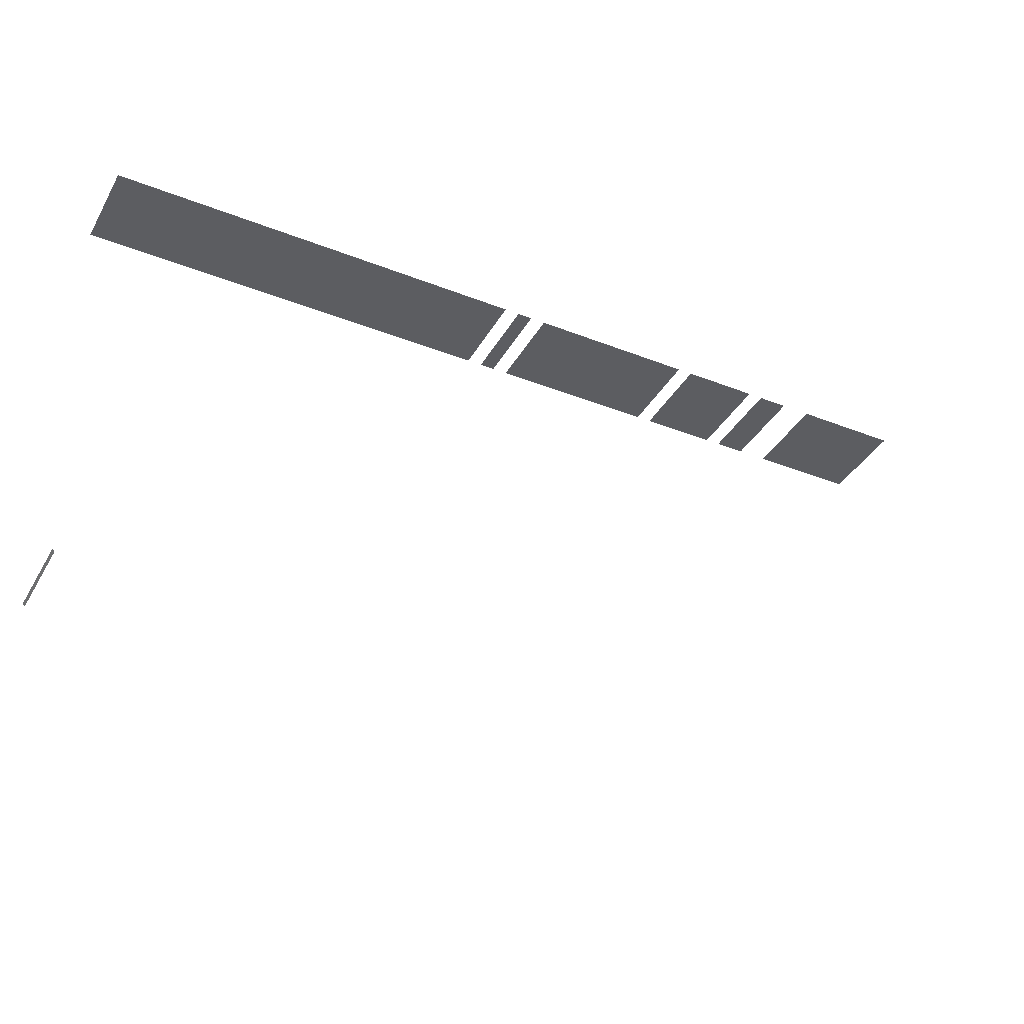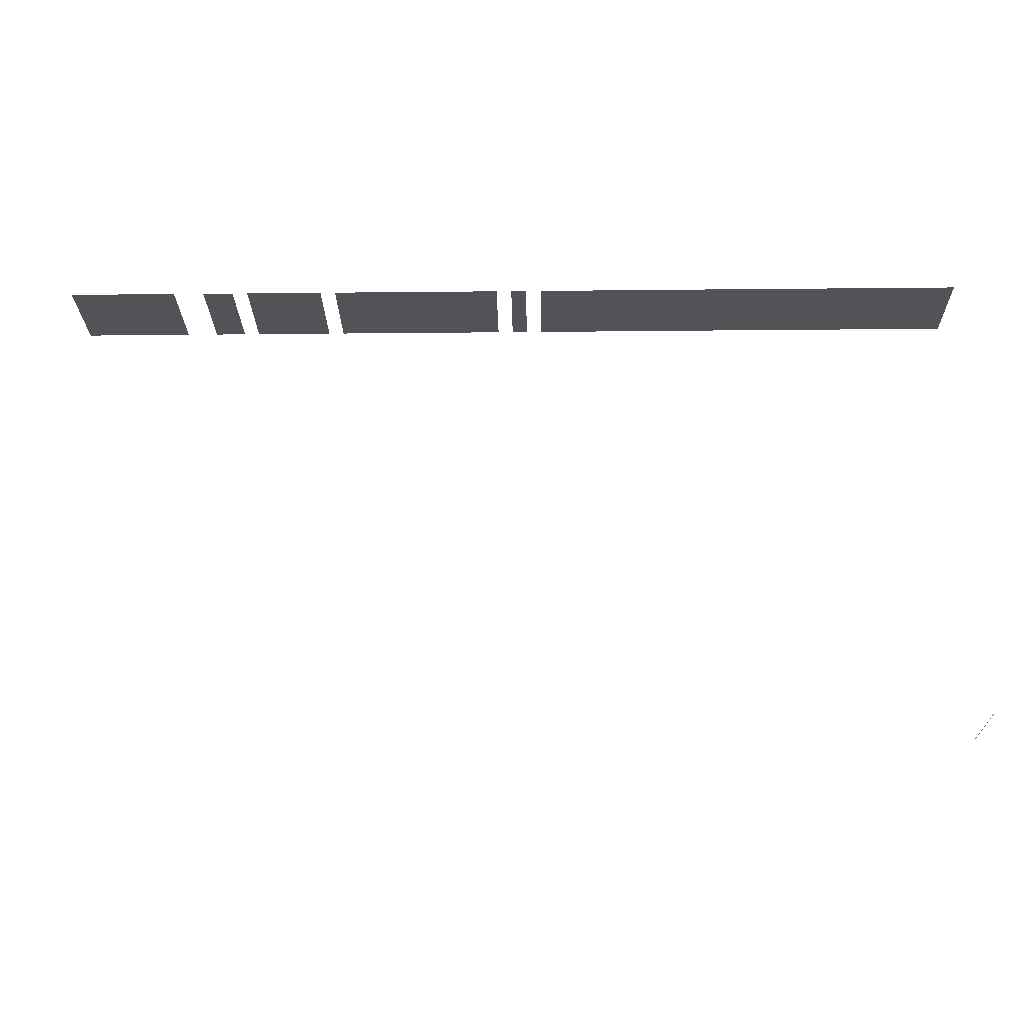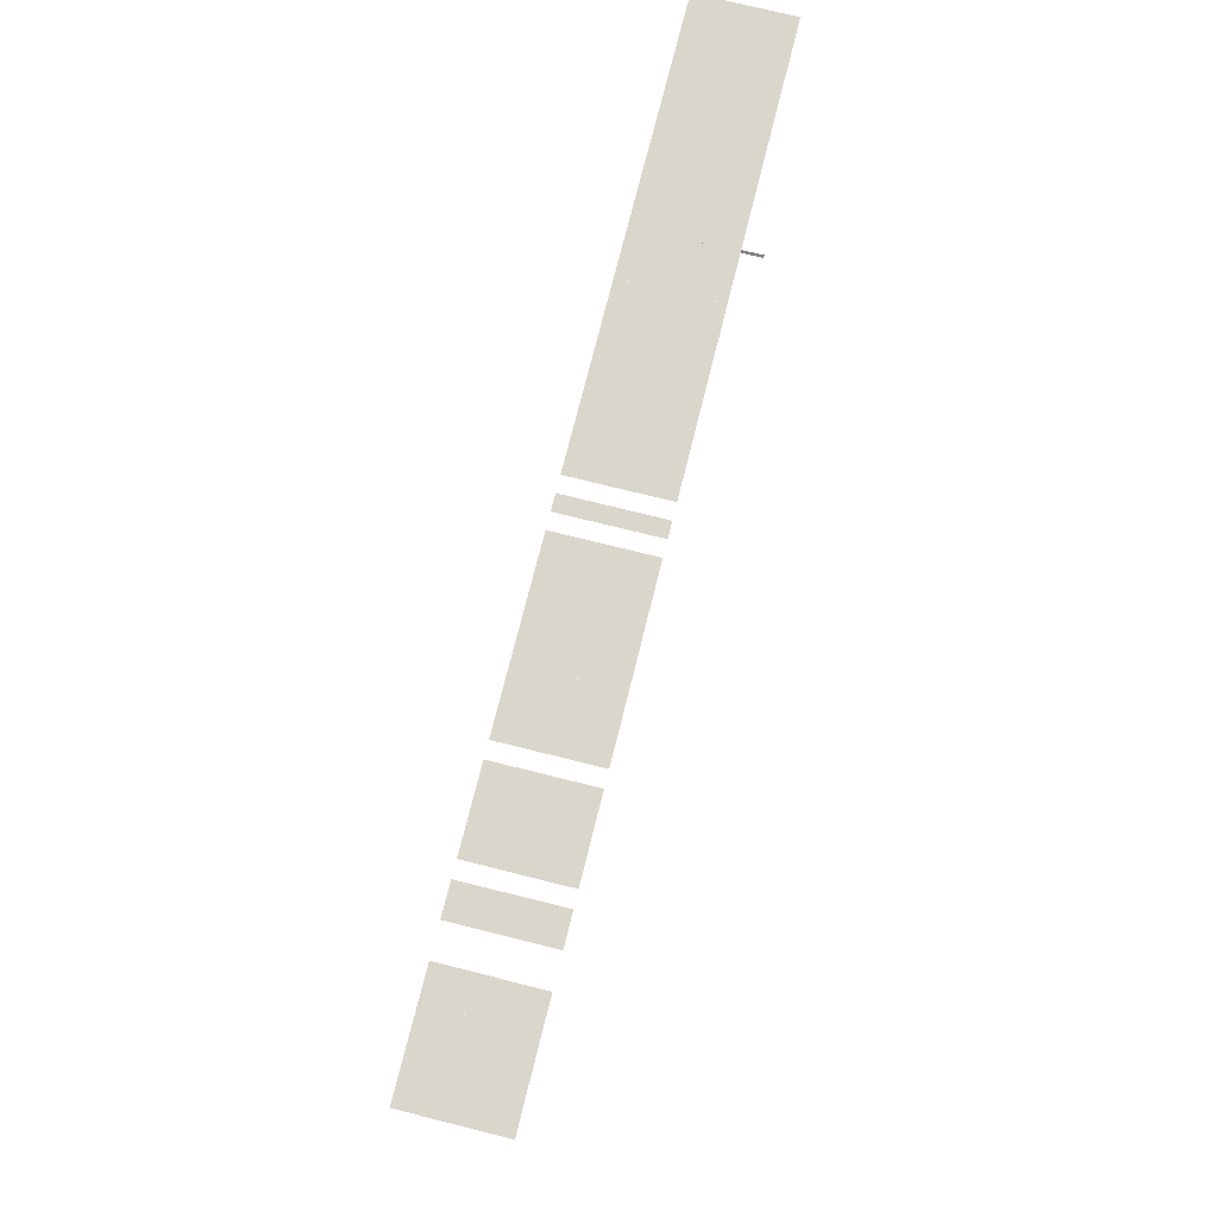
<metadata>
{"format":"obj","ext":"obj","renderer":"f3d","projection":"perspective","resolution":1024,"background":"white","views":[{"elev":-37.2,"azim":-26.8,"up":"+Y"},{"elev":-22.3,"azim":-179.0,"up":"+Y"},{"elev":73.9,"azim":104.0,"up":"+Y"}]}
</metadata>
<code>
v 0.00024 0 0
v 0 0.00024 0
v 0 0.00024 0.01
v 0.00024 0 0.01
f 1 2 3 4
v 0 0.05 0
v 0.001667 0.05 0
v 0.001667 0.05 0.01
v 0 0.05 0.01
f 5 6 7 8
v 0.001667 0.05 0
v 0.003333 0.05 0
v 0.003333 0.05 0.01
v 0.001667 0.05 0.01
f 9 10 11 12
v 0.003333 0.05 0
v 0.005 0.05 0
v 0.005 0.05 0.01
v 0.003333 0.05 0.01
f 13 14 15 16
v 0.005 0.05 0.01
v 0.005 0.05 0
v 0.006667 0.05 0
v 0.006667 0.05 0.01
f 17 18 19 20
v 0.006667 0.05 0.01
v 0.006667 0.05 0
v 0.008333 0.05 0
v 0.008333 0.05 0.01
f 21 22 23 24
v 0.008333 0.05 0
v 0.01 0.05 0
v 0.01 0.05 0.01
v 0.008333 0.05 0.01
f 25 26 27 28
v 0.01 0.05 0.01
v 0.01 0.05 0
v 0.01167 0.05 0
v 0.01167 0.05 0.01
f 29 30 31 32
v 0.01167 0.05 0
v 0.01333 0.05 0
v 0.01333 0.05 0.01
v 0.01167 0.05 0.01
f 33 34 35 36
v 0.01333 0.05 0
v 0.015 0.05 0
v 0.015 0.05 0.01
v 0.01333 0.05 0.01
f 37 38 39 40
v 0.015 0.05 0
v 0.01667 0.05 0
v 0.01667 0.05 0.01
v 0.015 0.05 0.01
f 41 42 43 44
v 0.01667 0.05 0.01
v 0.01667 0.05 0
v 0.01833 0.05 0
v 0.01833 0.05 0.01
f 45 46 47 48
v 0.01833 0.05 0
v 0.02 0.05 0
v 0.02 0.05 0.01
v 0.01833 0.05 0.01
f 49 50 51 52
v 0.02 0.05 0.01
v 0.02 0.05 0
v 0.02167 0.05 0
v 0.02167 0.05 0.01
f 53 54 55 56
v 0.02833 0.05 0
v 0.03 0.05 0
v 0.03 0.05 0.01
v 0.02833 0.05 0.01
f 57 58 59 60
v 0.03 0.05 0.01
v 0.03 0.05 0
v 0.03167 0.05 0
v 0.03167 0.05 0.01
f 61 62 63 64
v 0.03167 0.05 0
v 0.03333 0.05 0
v 0.03333 0.05 0.01
v 0.03167 0.05 0.01
f 65 66 67 68
v 0.03333 0.05 0
v 0.035 0.05 0
v 0.035 0.05 0.01
v 0.03333 0.05 0.01
f 69 70 71 72
v 0.035 0.05 0
v 0.03667 0.05 0
v 0.03667 0.05 0.01
v 0.035 0.05 0.01
f 73 74 75 76
v 0.03667 0.05 0.01
v 0.03667 0.05 0
v 0.03833 0.05 0
v 0.03833 0.05 0.01
f 77 78 79 80
v 0.03833 0.05 0.01
v 0.03833 0.05 0
v 0.04 0.05 0
v 0.04 0.05 0.01
f 81 82 83 84
v 0.04 0.05 0
v 0.04167 0.05 0
v 0.04167 0.05 0.01
v 0.04 0.05 0.01
f 85 86 87 88
v 0.04167 0.05 0
v 0.04333 0.05 0
v 0.04333 0.05 0.01
v 0.04167 0.05 0.01
f 89 90 91 92
v 0.04333 0.05 0.01
v 0.04333 0.05 0
v 0.045 0.05 0
v 0.045 0.05 0.01
f 93 94 95 96
v 0.045 0.05 0
v 0.04667 0.05 0
v 0.04667 0.05 0.01
v 0.045 0.05 0.01
f 97 98 99 100
v 0.05167 0.05 0.01
v 0.05167 0.05 0
v 0.05333 0.05 0
v 0.05333 0.05 0.01
f 101 102 103 104
v 0.05333 0.05 0
v 0.055 0.05 0
v 0.055 0.05 0.01
v 0.05333 0.05 0.01
f 105 106 107 108
v 0.055 0.05 0
v 0.05667 0.05 0
v 0.05667 0.05 0.01
v 0.055 0.05 0.01
f 109 110 111 112
v 0.05667 0.05 0
v 0.05833 0.05 0
v 0.05833 0.05 0.01
v 0.05667 0.05 0.01
f 113 114 115 116
v 0.05833 0.05 0
v 0.06 0.05 0
v 0.06 0.05 0.01
v 0.05833 0.05 0.01
f 117 118 119 120
v 0.06 0.05 0.01
v 0.06 0.05 0
v 0.06167 0.05 0
v 0.06167 0.05 0.01
f 121 122 123 124
v 0.06167 0.05 0
v 0.06333 0.05 0
v 0.06333 0.05 0.01
v 0.06167 0.05 0.01
f 125 126 127 128
v 0.06333 0.05 0
v 0.065 0.05 0
v 0.065 0.05 0.01
v 0.06333 0.05 0.01
f 129 130 131 132
v 0.065 0.05 0
v 0.06667 0.05 0
v 0.06667 0.05 0.01
v 0.065 0.05 0.01
f 133 134 135 136
v 0.06667 0.05 0
v 0.06833 0.05 0
v 0.06833 0.05 0.01
v 0.06667 0.05 0.01
f 137 138 139 140
v 0.06833 0.05 0.01
v 0.06833 0.05 0
v 0.07 0.05 0
v 0.07 0.05 0.01
f 141 142 143 144
v 0.08167 0.05 0
v 0.08333 0.05 0
v 0.08333 0.05 0.01
v 0.08167 0.05 0.01
f 145 146 147 148
v 0.08333 0.05 0
v 0.085 0.05 0
v 0.085 0.05 0.01
v 0.08333 0.05 0.01
f 149 150 151 152
v 0.08833 0.05 0
v 0.09 0.05 0
v 0.09 0.05 0.01
v 0.08833 0.05 0.01
f 153 154 155 156
v 0.09 0.05 0
v 0.09167 0.05 0
v 0.09167 0.05 0.01
v 0.09 0.05 0.01
f 157 158 159 160
v 0.09167 0.05 0
v 0.09333 0.05 0
v 0.09333 0.05 0.01
v 0.09167 0.05 0.01
f 161 162 163 164
v 0.09333 0.05 0.01
v 0.09333 0.05 0
v 0.095 0.05 0
v 0.095 0.05 0.01
f 165 166 167 168
v 0.095 0.05 0.01
v 0.095 0.05 0
v 0.09667 0.05 0
v 0.09667 0.05 0.01
f 169 170 171 172
v 0.09667 0.05 0
v 0.09833 0.05 0
v 0.09833 0.05 0.01
v 0.09667 0.05 0.01
f 173 174 175 176
v 0.09833 0.05 0
v 0.1 0.05 0
v 0.1 0.05 0.01
v 0.09833 0.05 0.01
f 177 178 179 180
v 0.02167 0.05 0
v 0.02333 0.05 0
v 0.02333 0.05 0.01
v 0.02167 0.05 0.01
f 181 182 183 184
v 0.02333 0.05 0.01
v 0.02333 0.05 0
v 0.025 0.05 0
v 0.025 0.05 0.01
f 185 186 187 188
v 0.025 0.05 0
v 0.02667 0.05 0
v 0.02667 0.05 0.01
v 0.025 0.05 0.01
f 189 190 191 192
v 0.02667 0.05 0
v 0.02833 0.05 0
v 0.02833 0.05 0.01
v 0.02667 0.05 0.01
f 193 194 195 196
v 0.04833 0.05 0.01
v 0.04833 0.05 0
v 0.05 0.05 0
v 0.05 0.05 0.01
f 197 198 199 200
v 0.07167 0.05 0
v 0.07333 0.05 0
v 0.07333 0.05 0.01
v 0.07167 0.05 0.01
f 201 202 203 204
v 0.07333 0.05 0
v 0.075 0.05 0
v 0.075 0.05 0.01
v 0.07333 0.05 0.01
f 205 206 207 208
v 0.075 0.05 0
v 0.07667 0.05 0
v 0.07667 0.05 0.01
v 0.075 0.05 0.01
f 209 210 211 212
v 0.07667 0.05 0
v 0.07833 0.05 0
v 0.07833 0.05 0.01
v 0.07667 0.05 0.01
f 213 214 215 216
v 0.07833 0.05 0.01
v 0.07833 0.05 0
v 0.08 0.05 0
v 0.08 0.05 0.01
f 217 218 219 220

</code>
